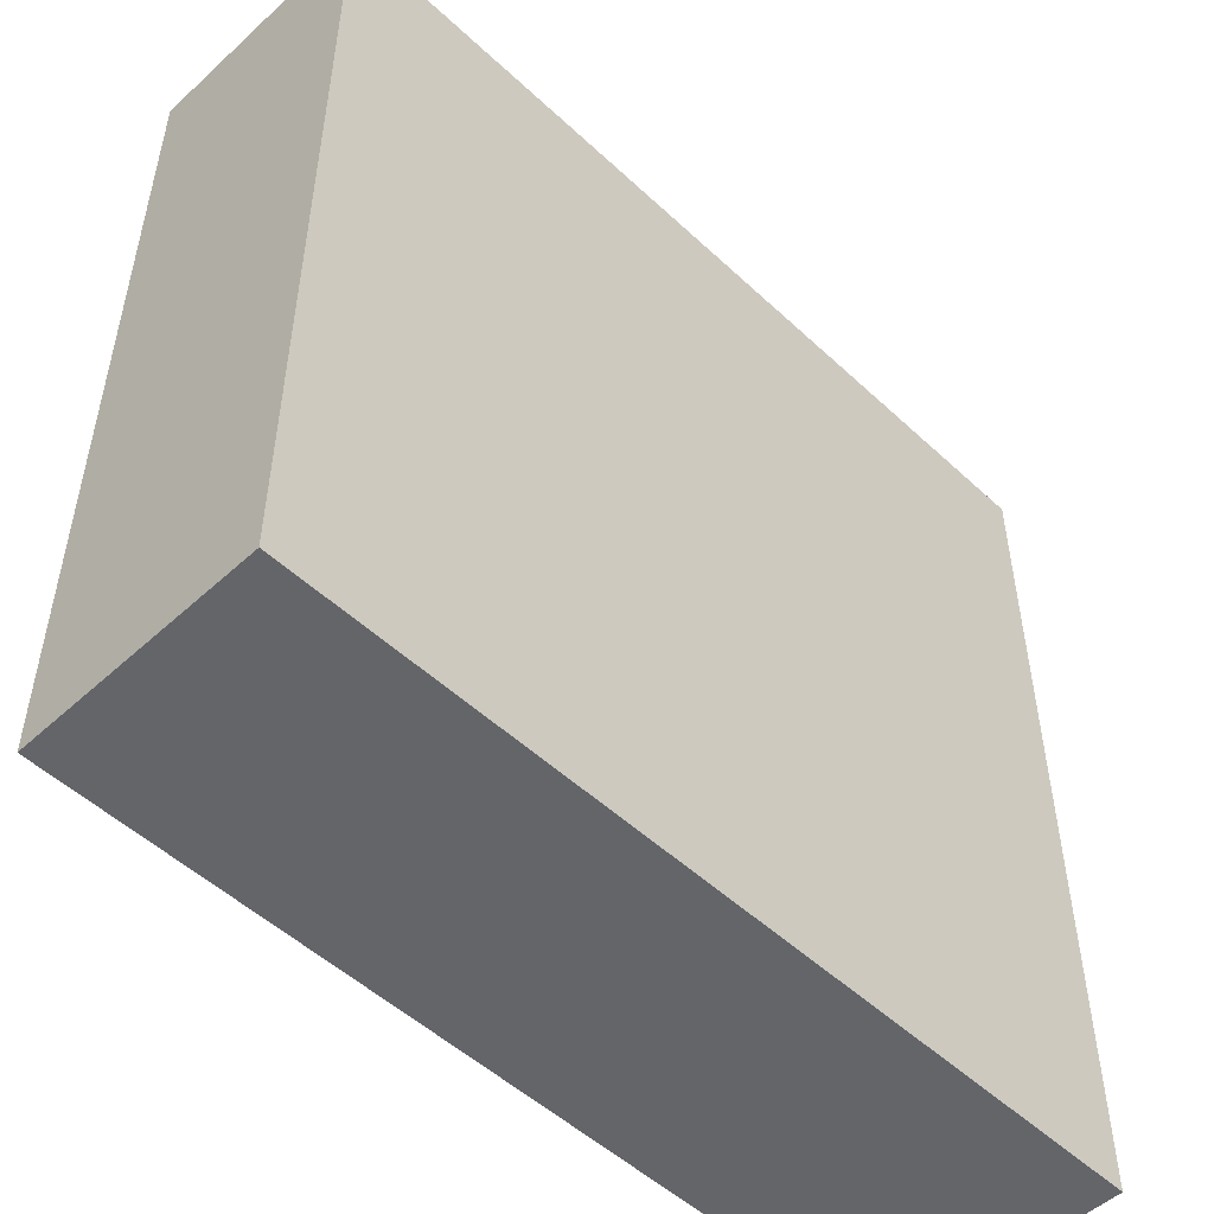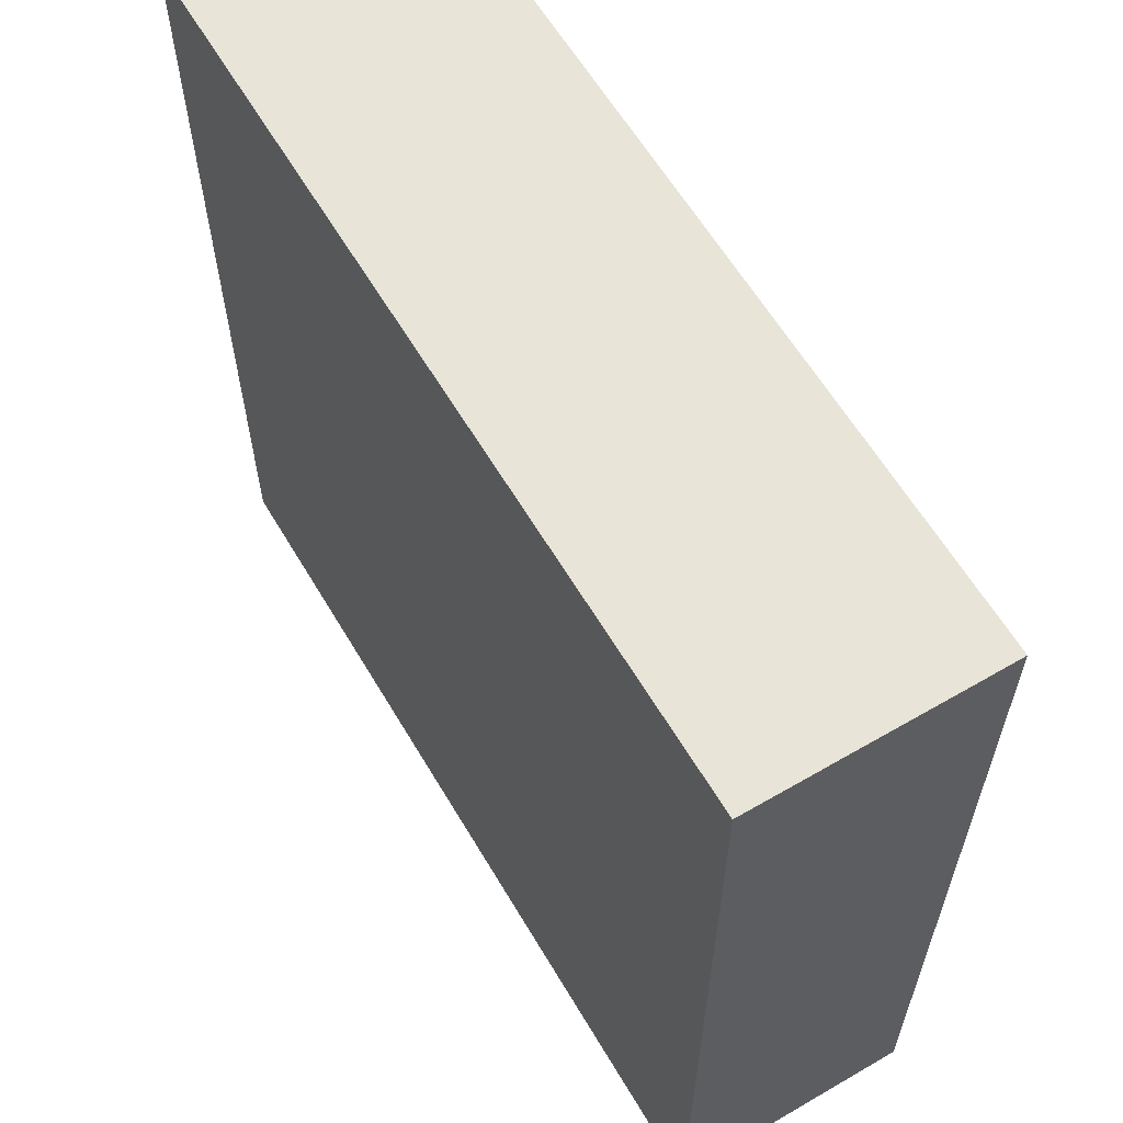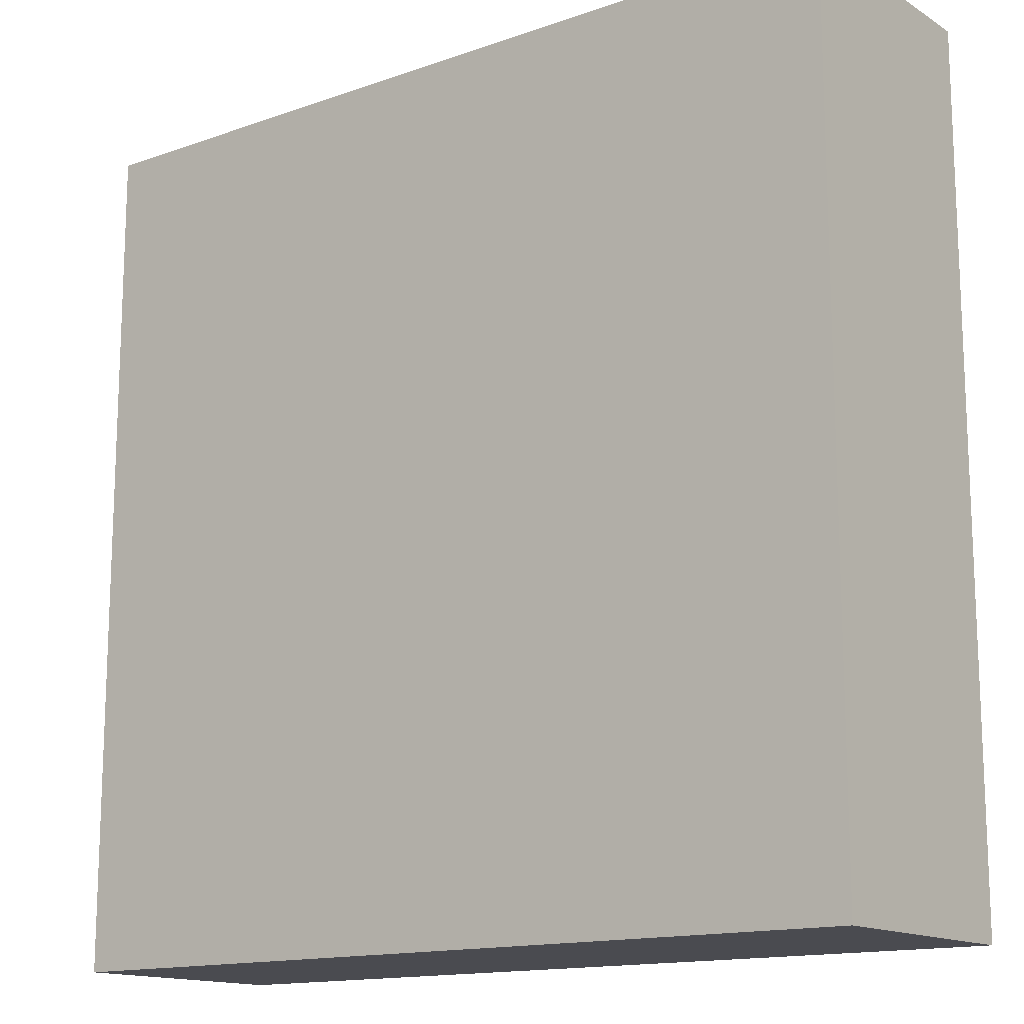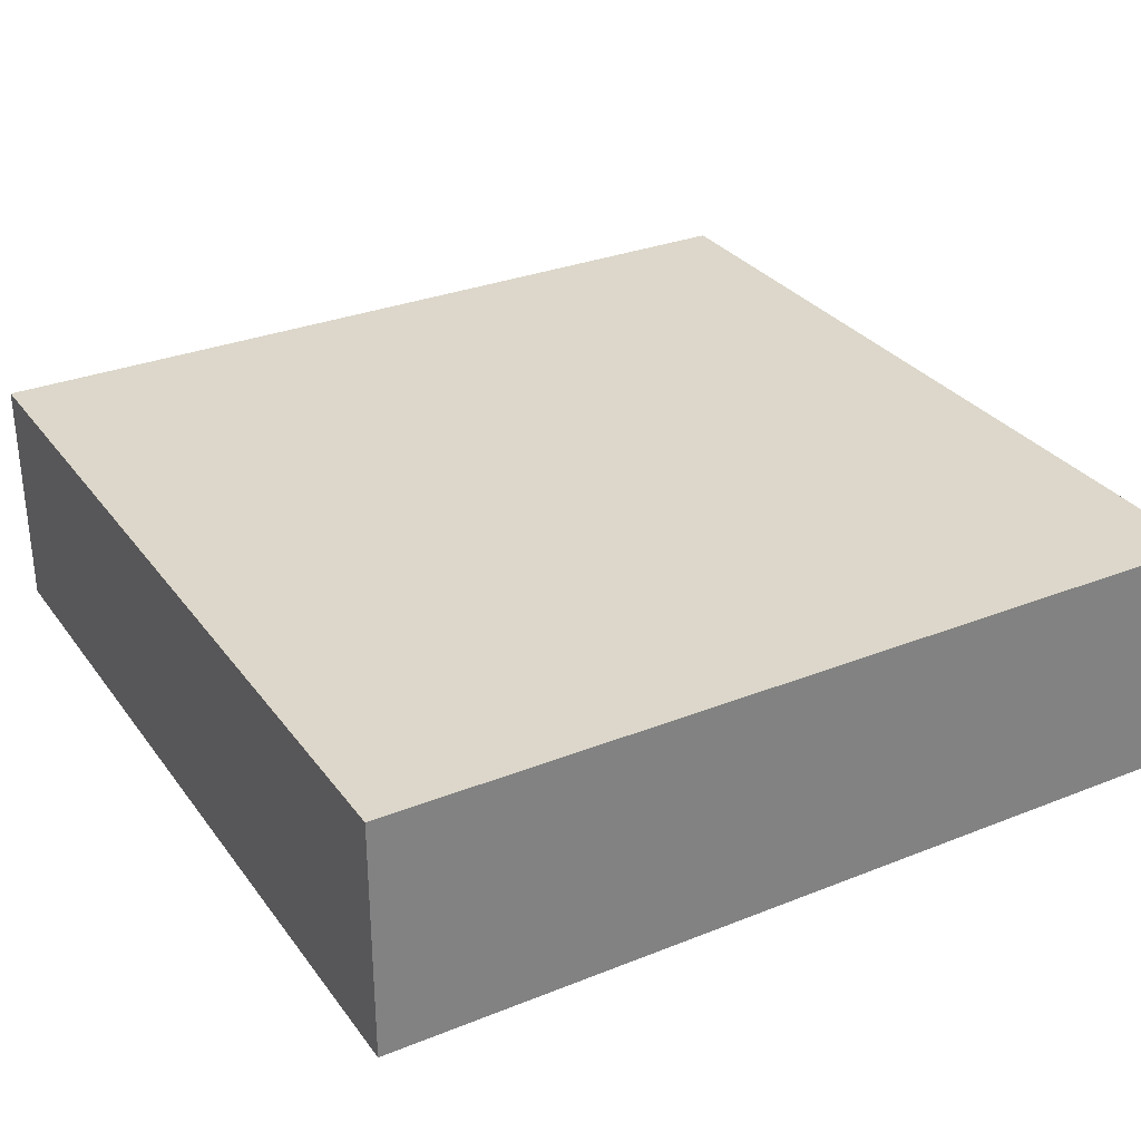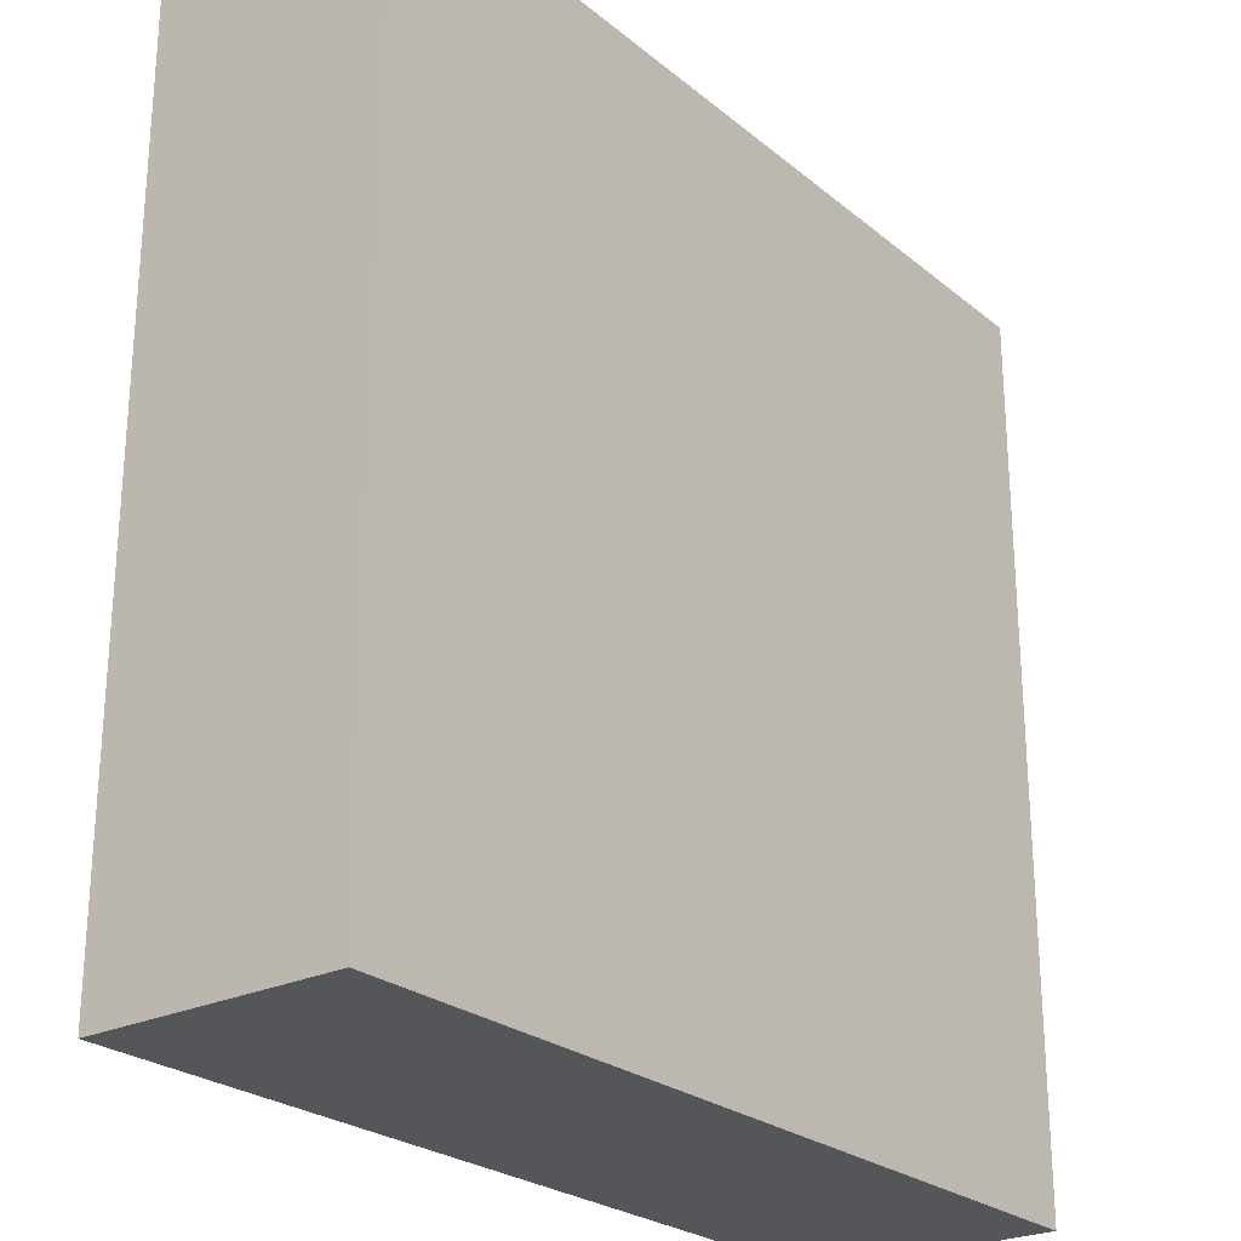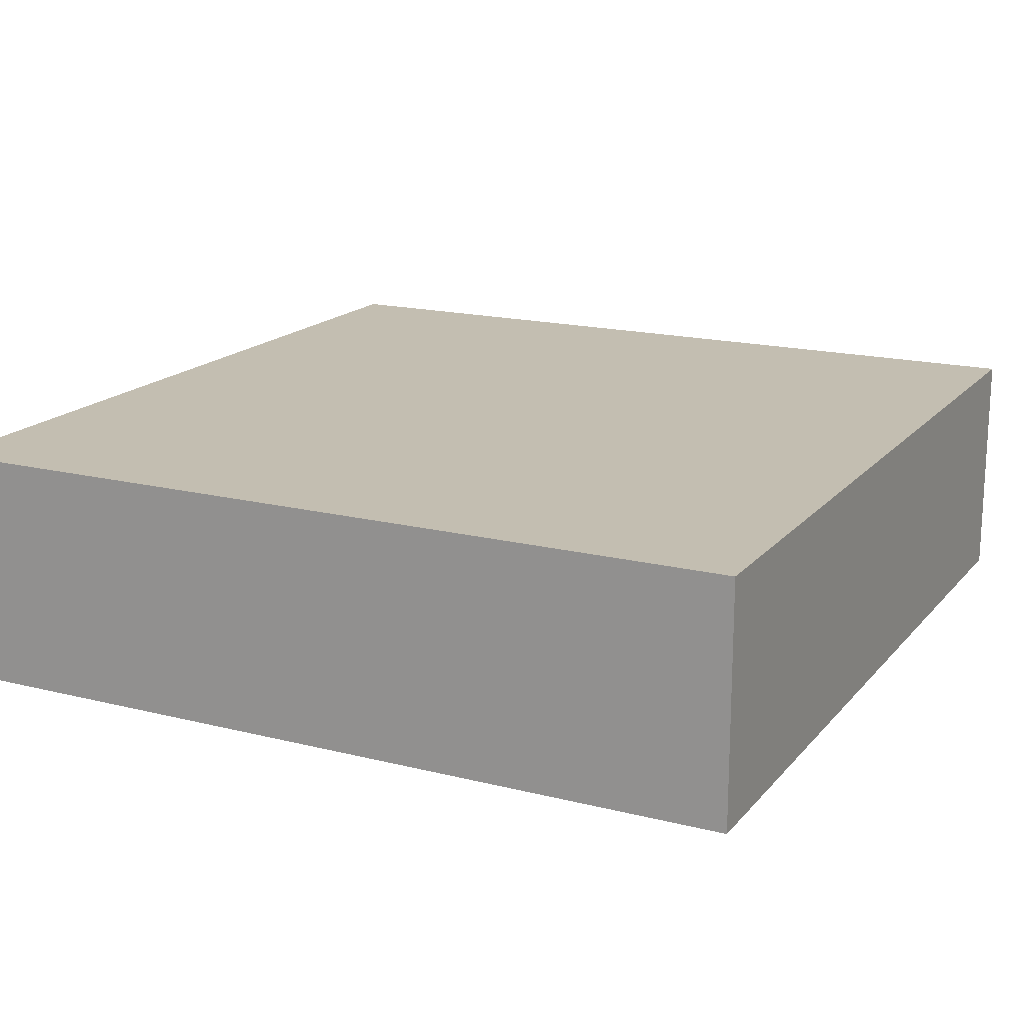
<metadata>
{"format":"obj","ext":"obj","renderer":"f3d","projection":"perspective","resolution":1024,"background":"white","views":[{"elev":-51.4,"azim":-45.3,"up":"+Z"},{"elev":61.4,"azim":59.4,"up":"+Z"},{"elev":-14.6,"azim":-142.7,"up":"+Z"},{"elev":30.7,"azim":150.2,"up":"+Y"},{"elev":-25.1,"azim":127.7,"up":"+Z"},{"elev":17.2,"azim":26.7,"up":"+Y"}]}
</metadata>
<code>
o
v -26.1 0 1.9
v -26.1 0 -1.3
v -26.1 0.8 1.9
v -26.1 0.8 -1.3
v -26.1 0.9 1.9
v -26.1 0.9 -1.3
v -22.9 0 1.9
v -22.9 0 -1.3
v -22.9 0.8 1.9
v -22.9 0.8 -1.3
v -22.9 0.9 1.9
v -22.9 0.9 -1.3
v -26.1 0 1.9
v -26.1 0.8 1.9
v -26.1 0.9 1.9
v -22.9 0 1.9
v -22.9 0.8 1.9
v -22.9 0.9 1.9
v -26.1 0 -1.3
v -26.1 0.8 -1.3
v -26.1 0.9 -1.3
v -22.9 0 -1.3
v -22.9 0.8 -1.3
v -22.9 0.9 -1.3
v -26.1 0 1.9
v -22.9 0 1.9
v -26.1 0 -1.3
v -22.9 0 -1.3
v -26.1 0.9 1.9
v -22.9 0.9 1.9
v -26.1 0.9 -1.3
v -22.9 0.9 -1.3
f 3 2 1
f 4 2 3
f 5 4 3
f 6 4 5
f 7 8 9
f 9 8 10
f 9 10 11
f 11 10 12
f 16 14 13
f 17 15 14
f 17 14 16
f 18 15 17
f 19 20 22
f 20 21 23
f 22 20 23
f 23 21 24
f 27 26 25
f 28 26 27
f 29 30 31
f 31 30 32

</code>
